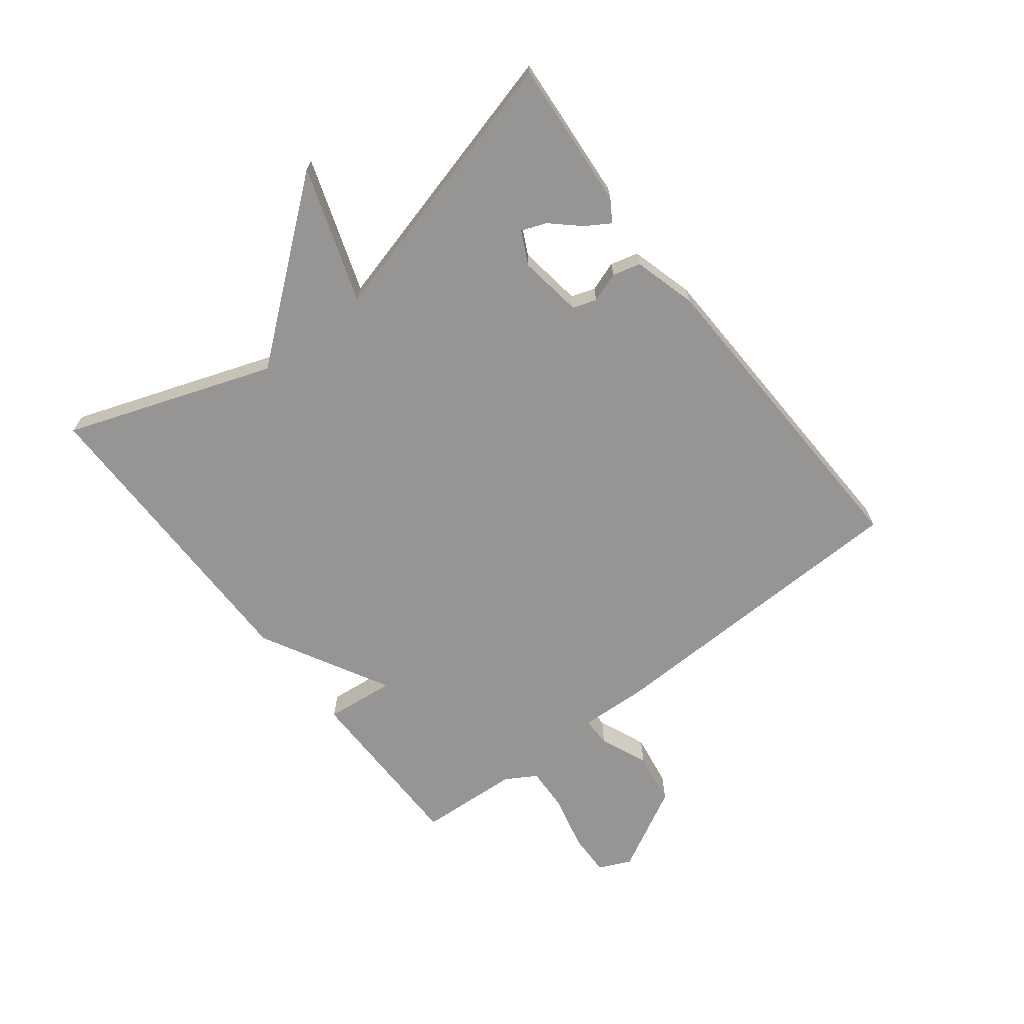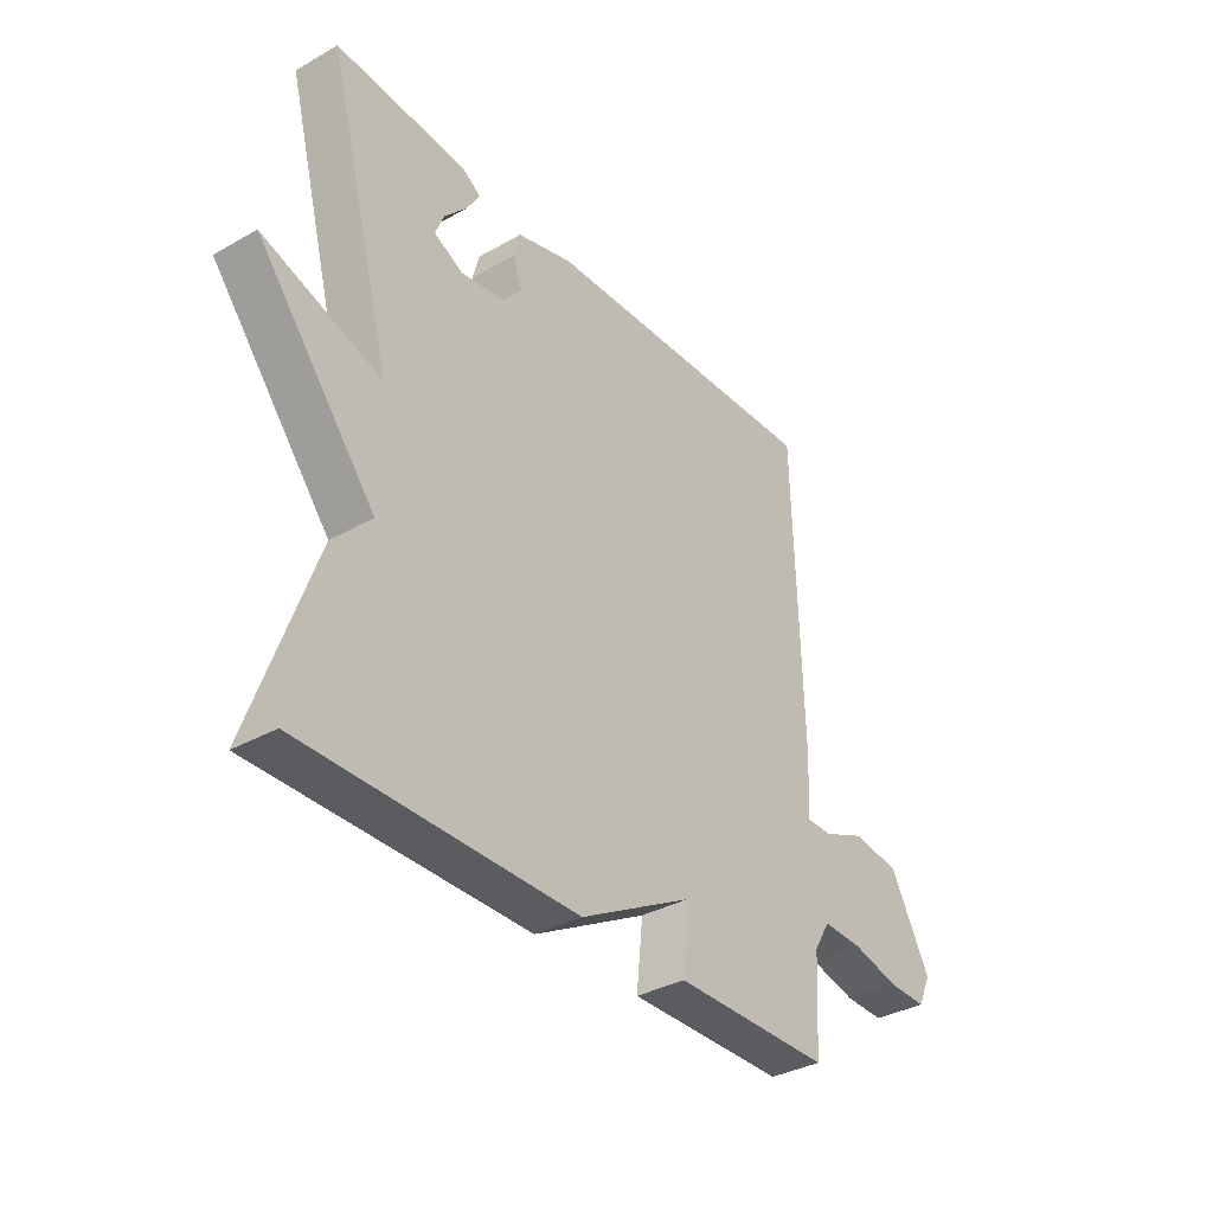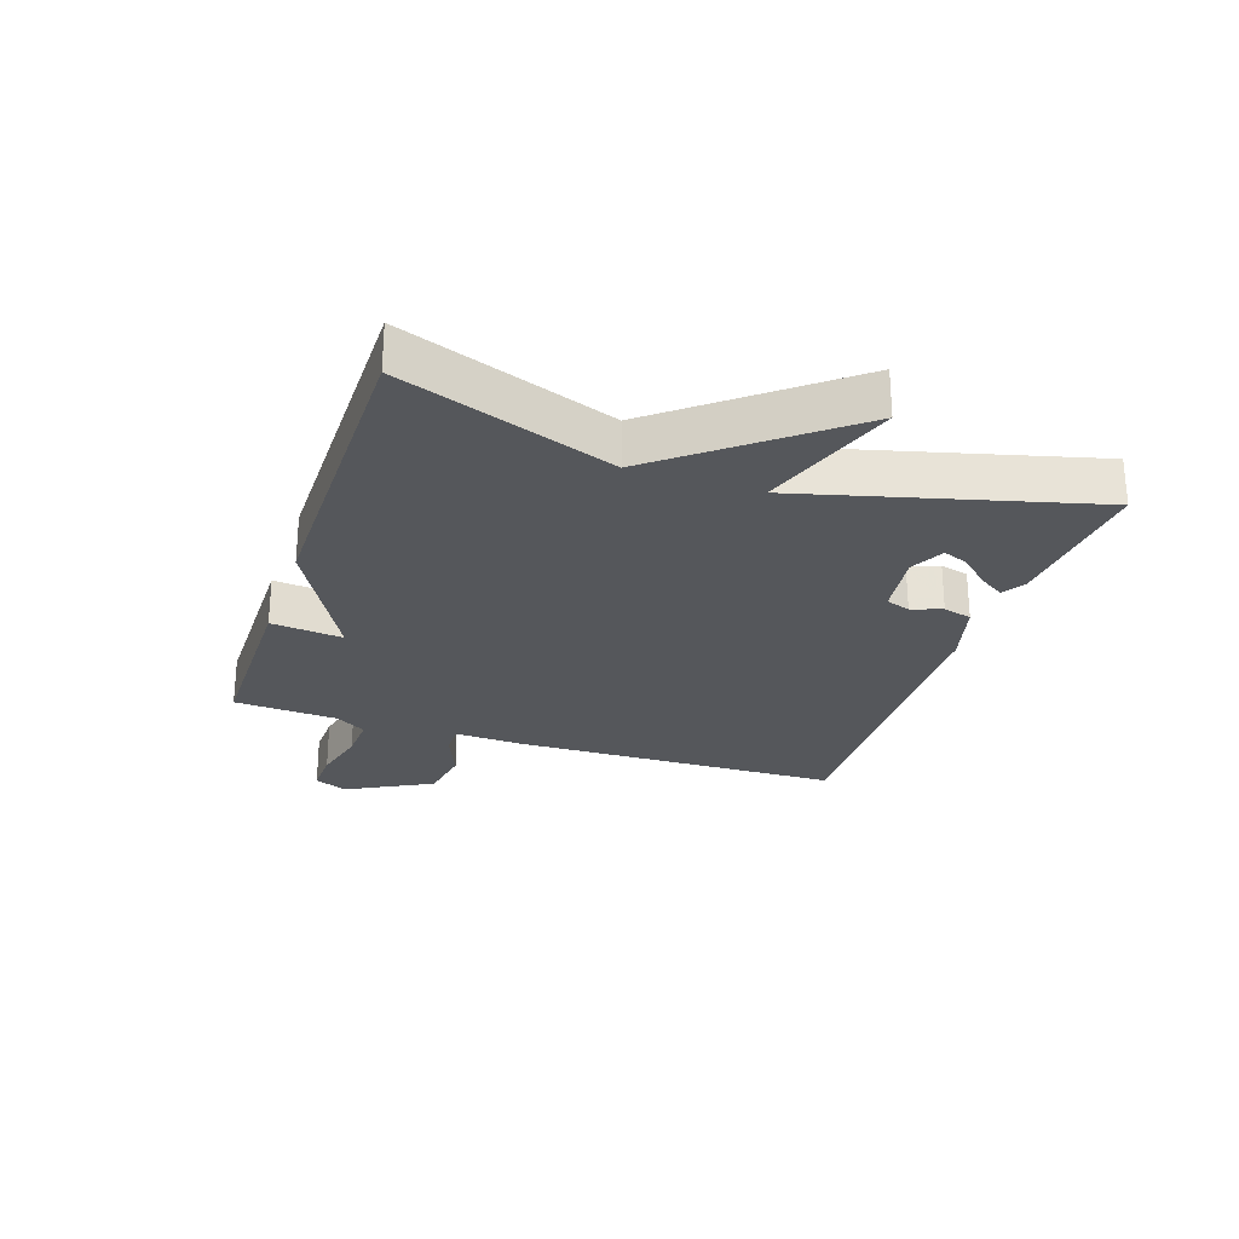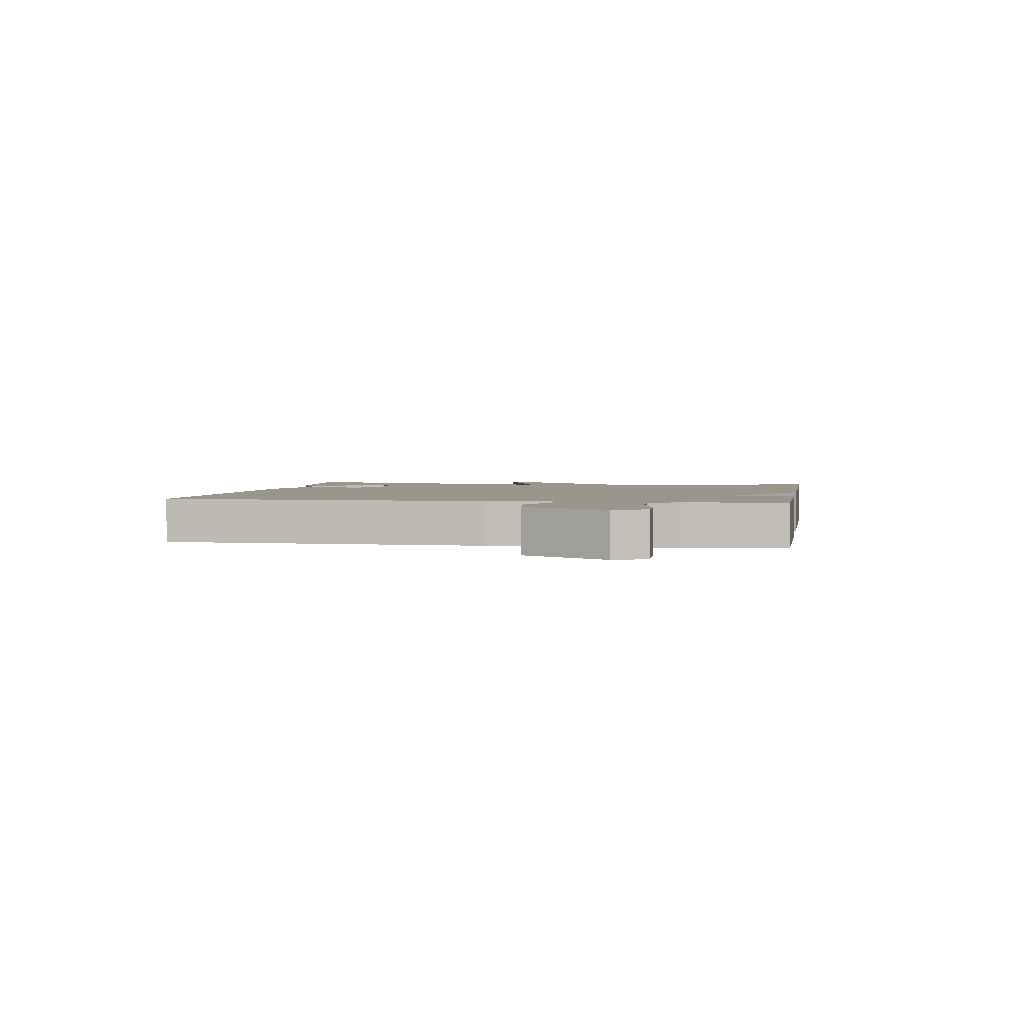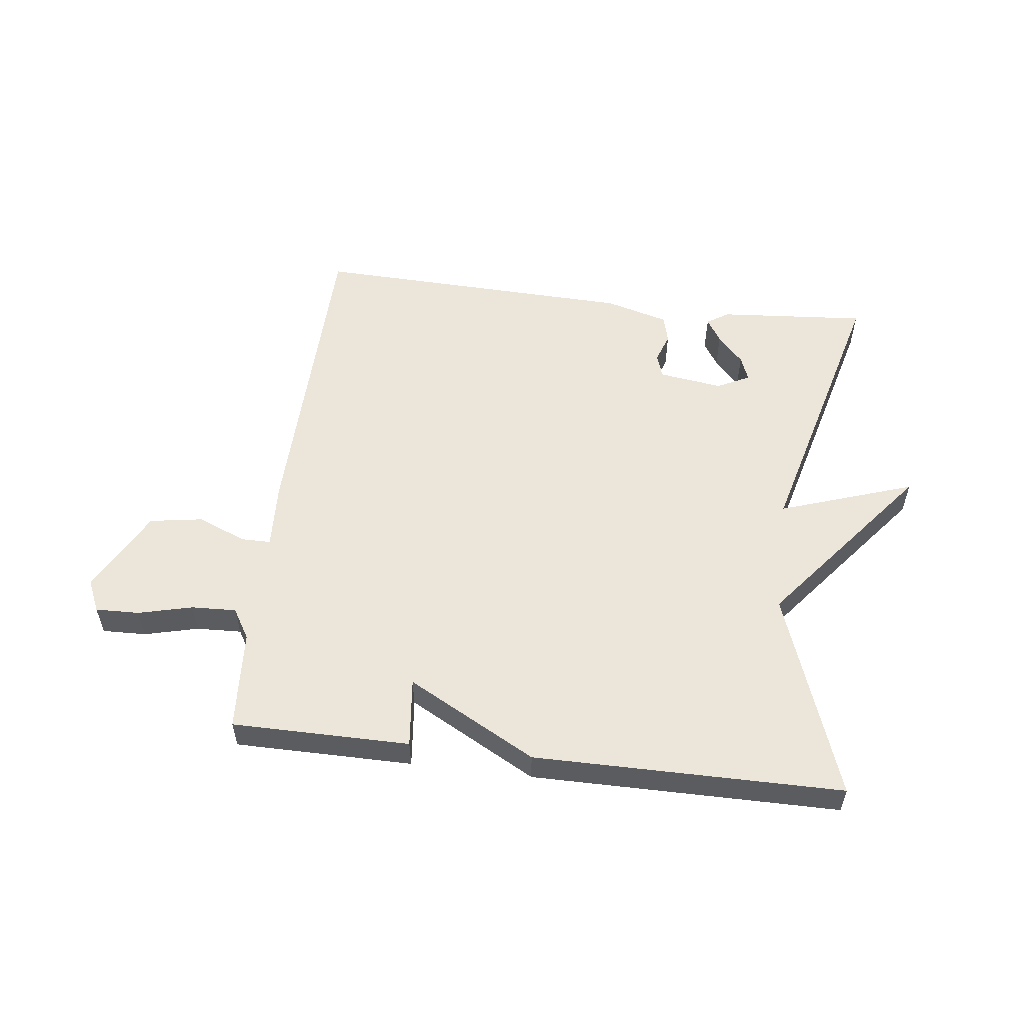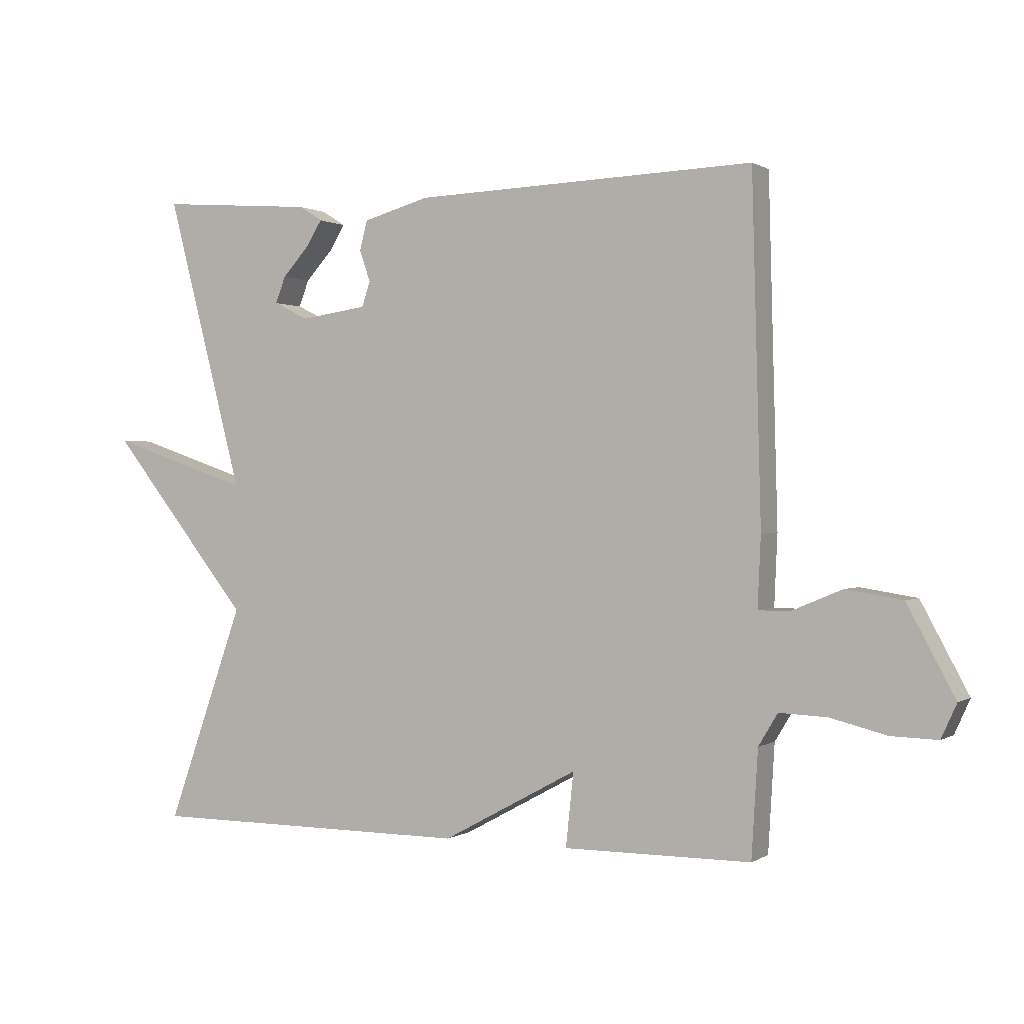
<metadata>
{"format":"obj","ext":"obj","renderer":"f3d","projection":"perspective","resolution":1024,"background":"white","views":[{"elev":-67.6,"azim":-52.2,"up":"+Y"},{"elev":-34.9,"azim":-52.9,"up":"+Z"},{"elev":-26.4,"azim":-108.7,"up":"+Y"},{"elev":2.5,"azim":99.6,"up":"+Y"},{"elev":55.1,"azim":-173.1,"up":"+Y"},{"elev":0.5,"azim":26.6,"up":"+Z"}]}
</metadata>
<code>
v 0.5 0.07 -0.5
v 0.207 0.07 -0.501
v 0.219 0.07 -0.386
v 0.007 0.07 -0.501
v -0.5 0.07 -0.5
v -0.379 0.07 -0.16
v -0.6 0.07 0.115
v -0.379 0.07 0.04
v -0.5 0.07 0.5
v -0.256 0.07 0.481
v -0.22 0.07 0.458
v -0.245 0.07 0.418
v -0.287 0.07 0.372
v -0.303 0.07 0.331
v -0.249 0.07 0.304
v -0.144 0.07 0.319
v -0.131 0.07 0.358
v -0.148 0.07 0.407
v -0.136 0.07 0.453
v -0.032 0.07 0.482
v 0.5 0.07 0.5
v 0.514 0.07 -0.029
v 0.509 0.07 -0.139
v 0.558 0.07 -0.139
v 0.637 0.07 -0.106
v 0.725 0.07 -0.12
v 0.799 0.07 -0.258
v 0.775 0.07 -0.311
v 0.703 0.07 -0.309
v 0.614 0.07 -0.287
v 0.54 0.07 -0.284
v 0.51 0.07 -0.334
v 0.5 0 -0.5
v 0.207 0 -0.501
v 0.219 0 -0.386
v 0.007 0 -0.501
v -0.5 0 -0.5
v -0.379 0 -0.16
v -0.6 0 0.115
v -0.379 0 0.04
v -0.5 0 0.5
v -0.256 0 0.481
v -0.22 0 0.458
v -0.245 0 0.418
v -0.287 0 0.372
v -0.303 0 0.331
v -0.249 0 0.304
v -0.144 0 0.319
v -0.131 0 0.358
v -0.148 0 0.407
v -0.136 0 0.453
v -0.032 0 0.482
v 0.5 0 0.5
v 0.514 0 -0.029
v 0.509 0 -0.139
v 0.558 0 -0.139
v 0.637 0 -0.106
v 0.725 0 -0.12
v 0.799 0 -0.258
v 0.775 0 -0.311
v 0.703 0 -0.309
v 0.614 0 -0.287
v 0.54 0 -0.284
v 0.51 0 -0.334
f 28 29 30
f 27 28 30
f 26 27 30
f 25 26 30
f 24 25 30
f 23 24 30 31
f 21 22 23
f 20 21 23
f 19 20 23
f 18 19 23
f 17 18 23
f 23 31 32
f 17 23 32
f 16 17 32
f 11 12 13
f 10 11 13
f 9 10 13
f 9 13 14
f 8 9 14
f 6 7 8
f 6 8 14 15
f 3 4 5 6
f 32 1 2 3
f 15 16 32
f 6 15 32
f 3 6 32
f 62 61 60
f 62 60 59
f 62 59 58
f 62 58 57
f 62 57 56
f 63 62 56 55
f 55 54 53
f 55 53 52
f 55 52 51
f 55 51 50
f 55 50 49
f 64 63 55
f 64 55 49
f 64 49 48
f 45 44 43
f 45 43 42
f 45 42 41
f 46 45 41
f 46 41 40
f 40 39 38
f 47 46 40 38
f 38 37 36 35
f 35 34 33 64
f 64 48 47
f 64 47 38
f 64 38 35
f 1 33 34 2
f 2 34 35 3
f 3 35 36 4
f 4 36 37 5
f 5 37 38 6
f 6 38 39 7
f 7 39 40 8
f 8 40 41 9
f 9 41 42 10
f 10 42 43 11
f 11 43 44 12
f 12 44 45 13
f 13 45 46 14
f 14 46 47 15
f 15 47 48 16
f 16 48 49 17
f 17 49 50 18
f 18 50 51 19
f 19 51 52 20
f 20 52 53 21
f 21 53 54 22
f 22 54 55 23
f 23 55 56 24
f 24 56 57 25
f 25 57 58 26
f 26 58 59 27
f 27 59 60 28
f 28 60 61 29
f 29 61 62 30
f 30 62 63 31
f 31 63 64 32
f 32 64 33 1

</code>
